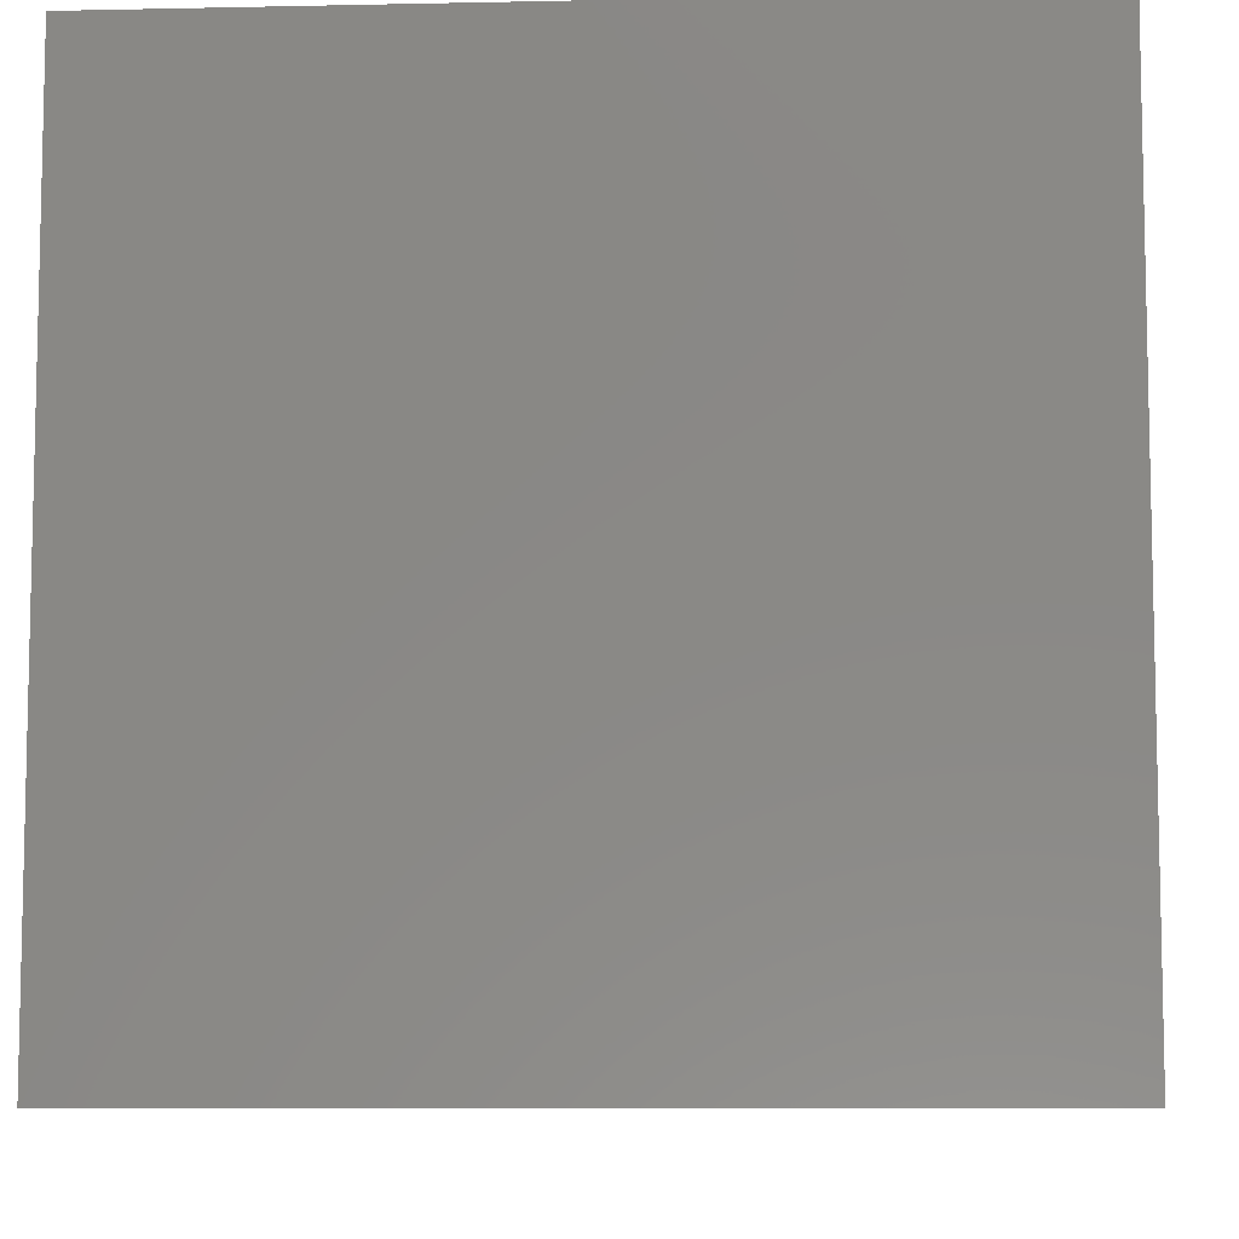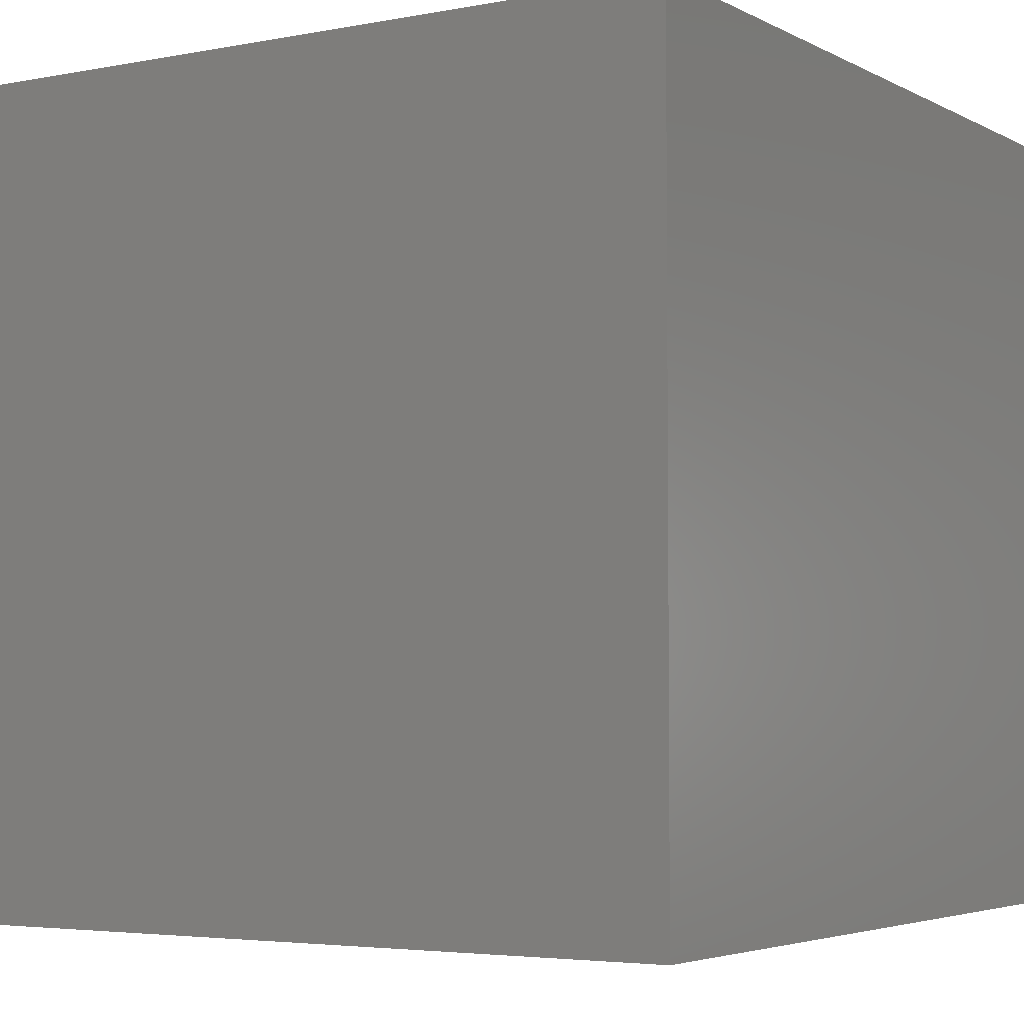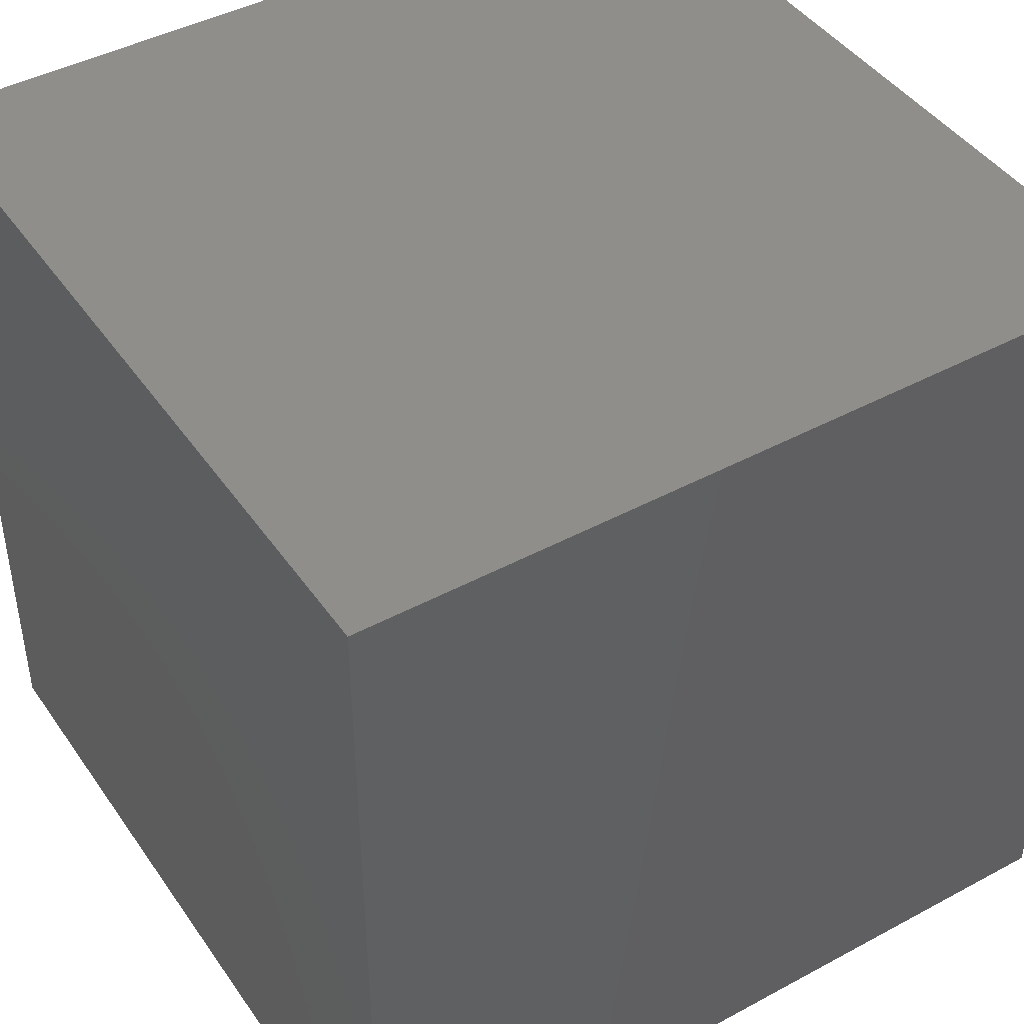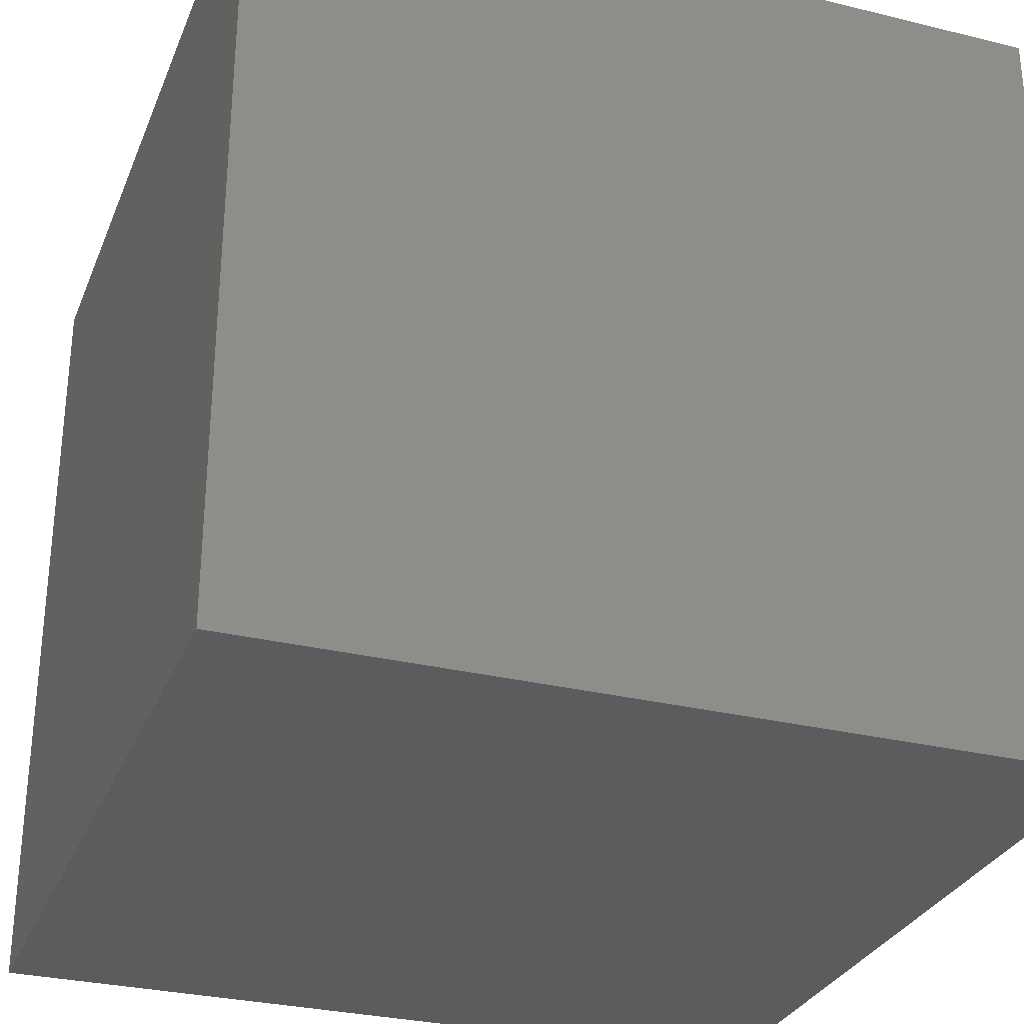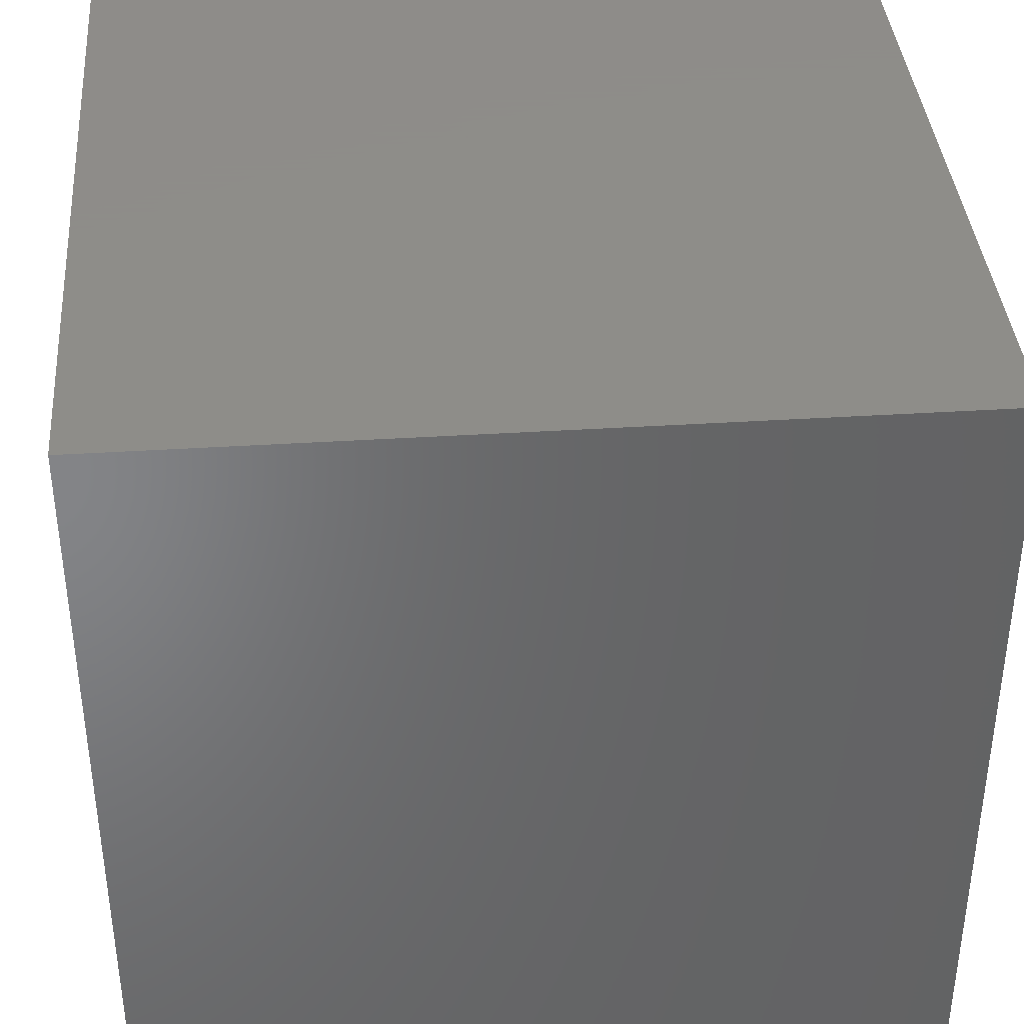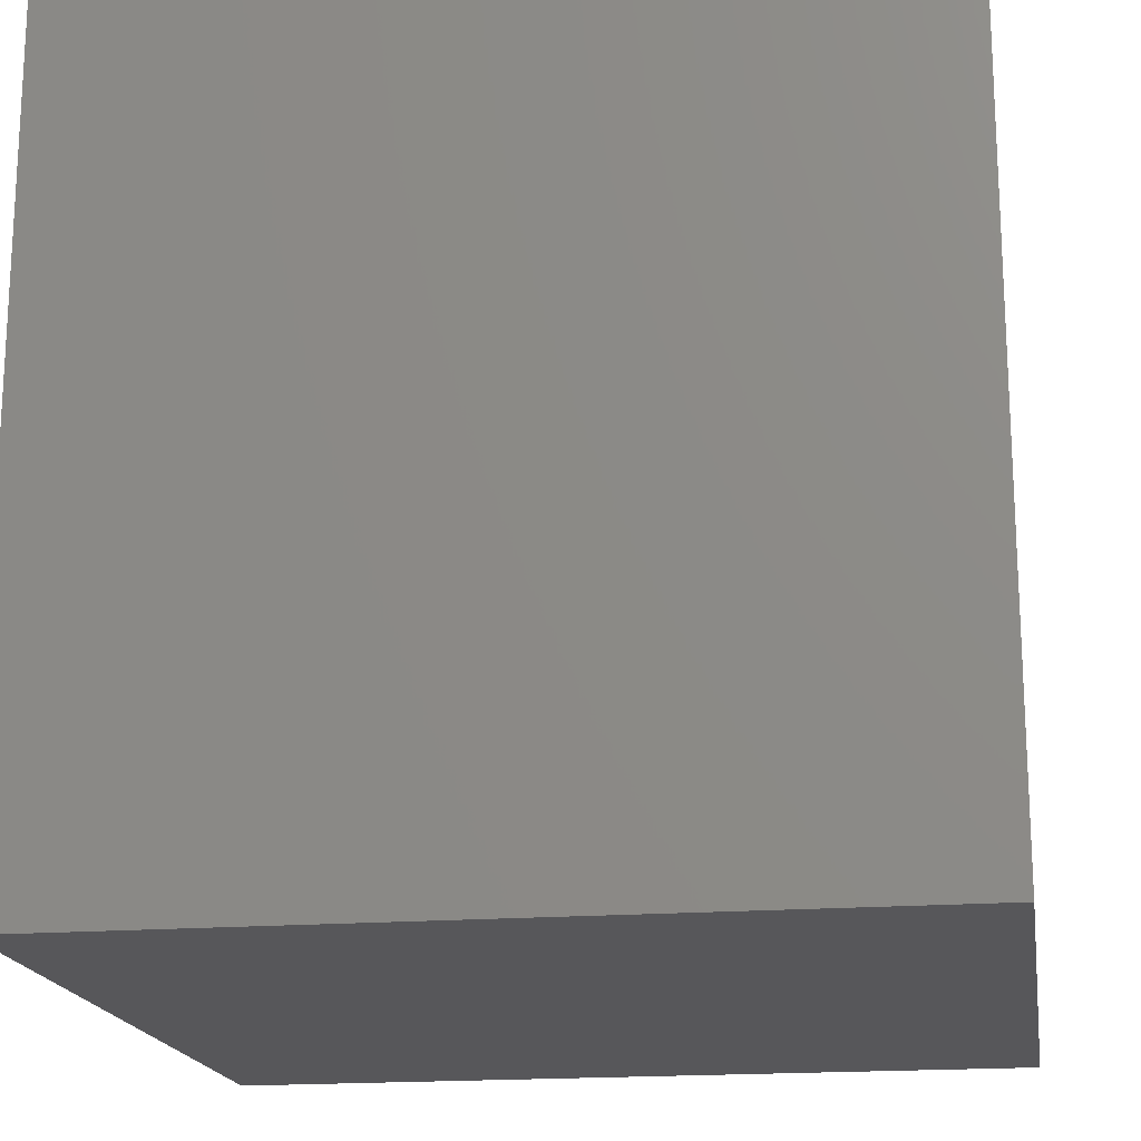
<metadata>
{"format":"stl","ext":"stl","renderer":"f3d","projection":"perspective","resolution":1024,"background":"white","views":[{"elev":-8.1,"azim":93.4,"up":"+Z"},{"elev":-4.1,"azim":-147.8,"up":"+Z"},{"elev":43.9,"azim":-122.3,"up":"+Z"},{"elev":-30.1,"azim":160.4,"up":"+Y"},{"elev":38.5,"azim":85.4,"up":"+Y"},{"elev":-18.1,"azim":8.9,"up":"+Z"}]}
</metadata>
<code>
# stl→obj: 8 verts, 12 faces
v -3 -10 -1
v -4 -10 -1
v -3 -11 -1
v -4 -11 -1
v -3 -11 -2
v -4 -11 -2
v -3 -10 -2
v -4 -10 -2
f 1 2 3
f 3 2 4
f 5 6 7
f 7 6 8
f 4 6 3
f 3 6 5
f 2 8 4
f 4 8 6
f 1 7 2
f 2 7 8
f 3 5 1
f 1 5 7

</code>
